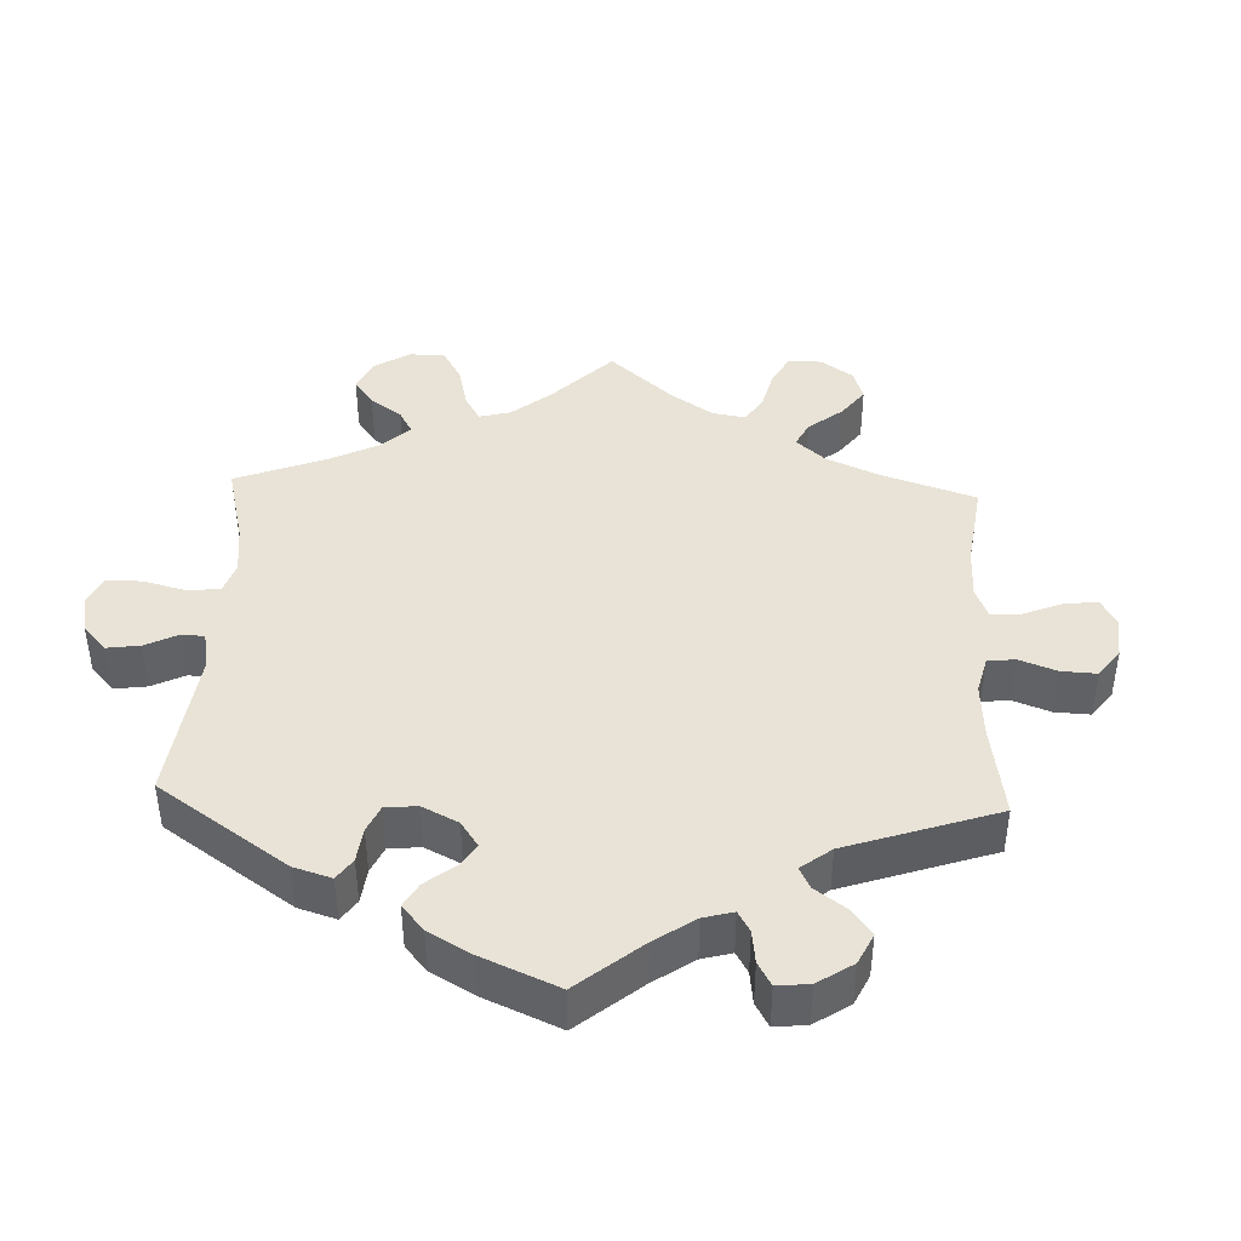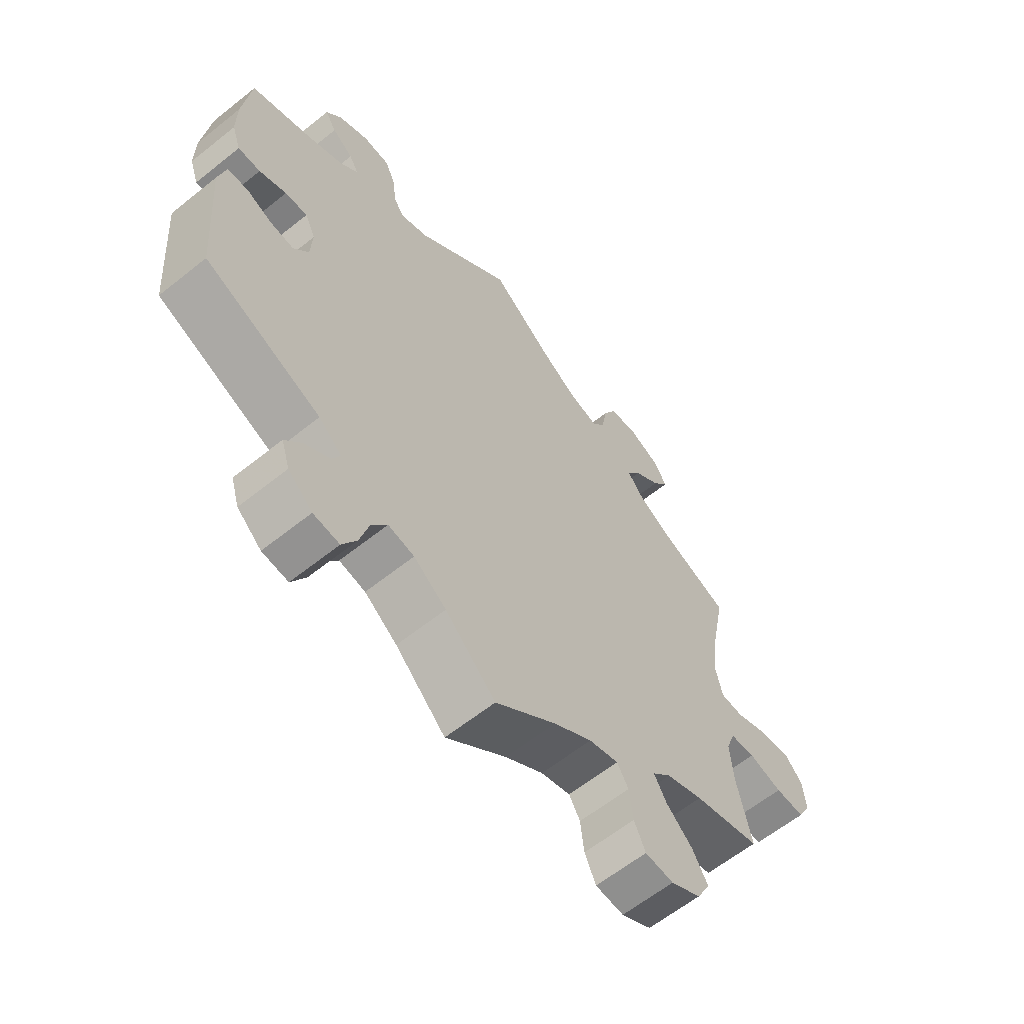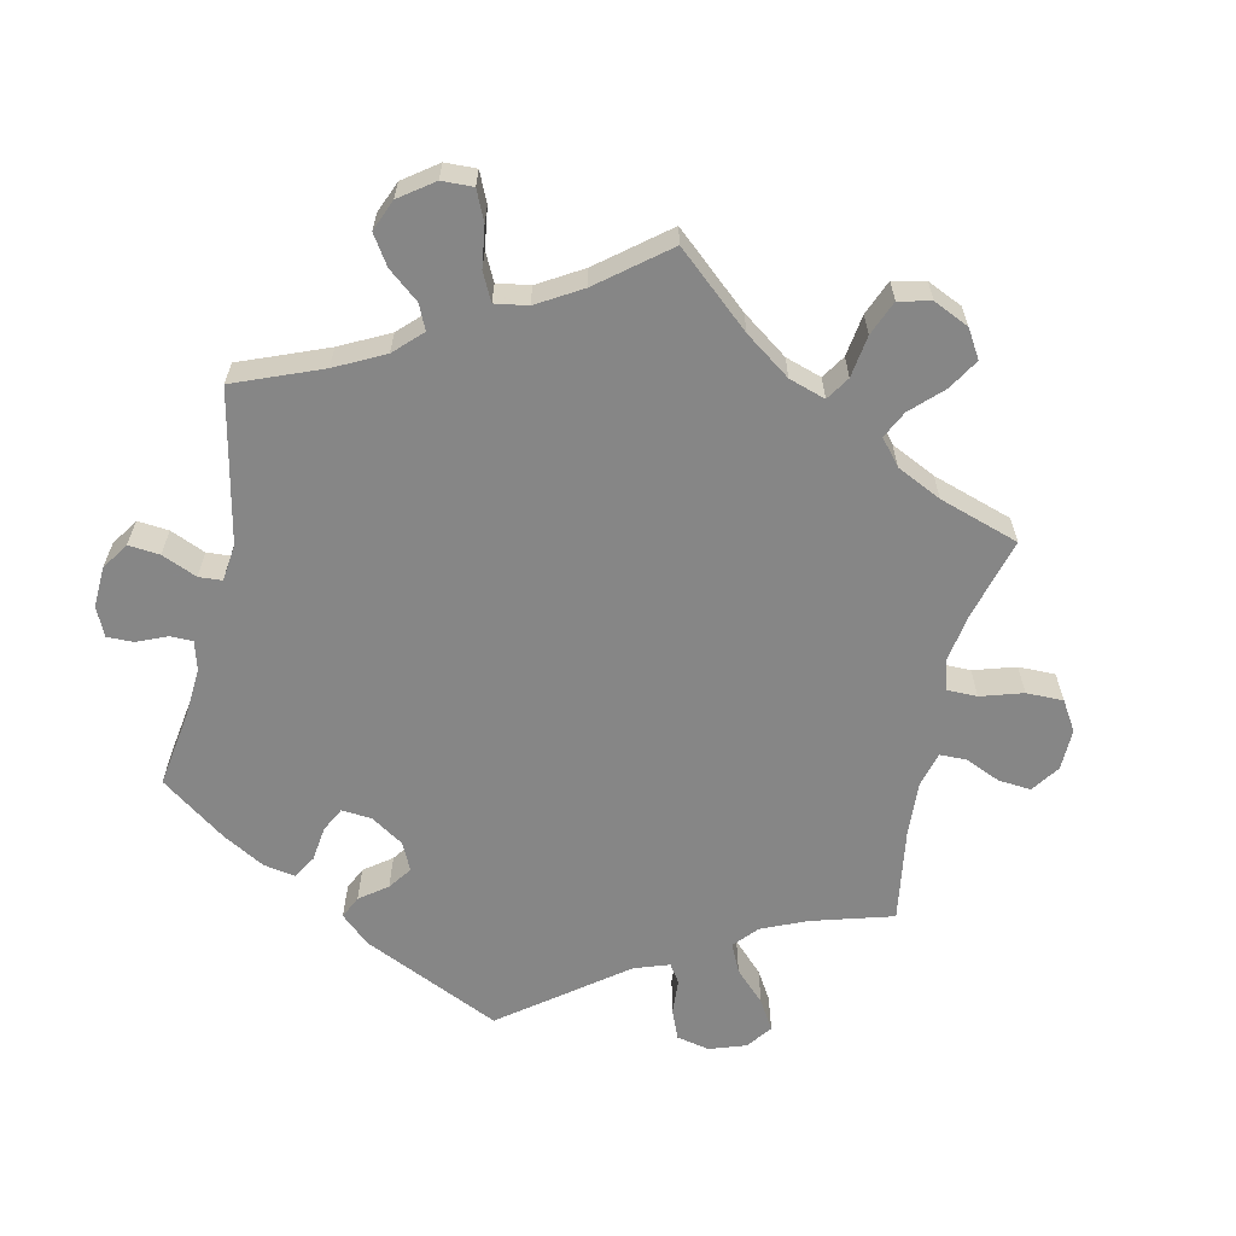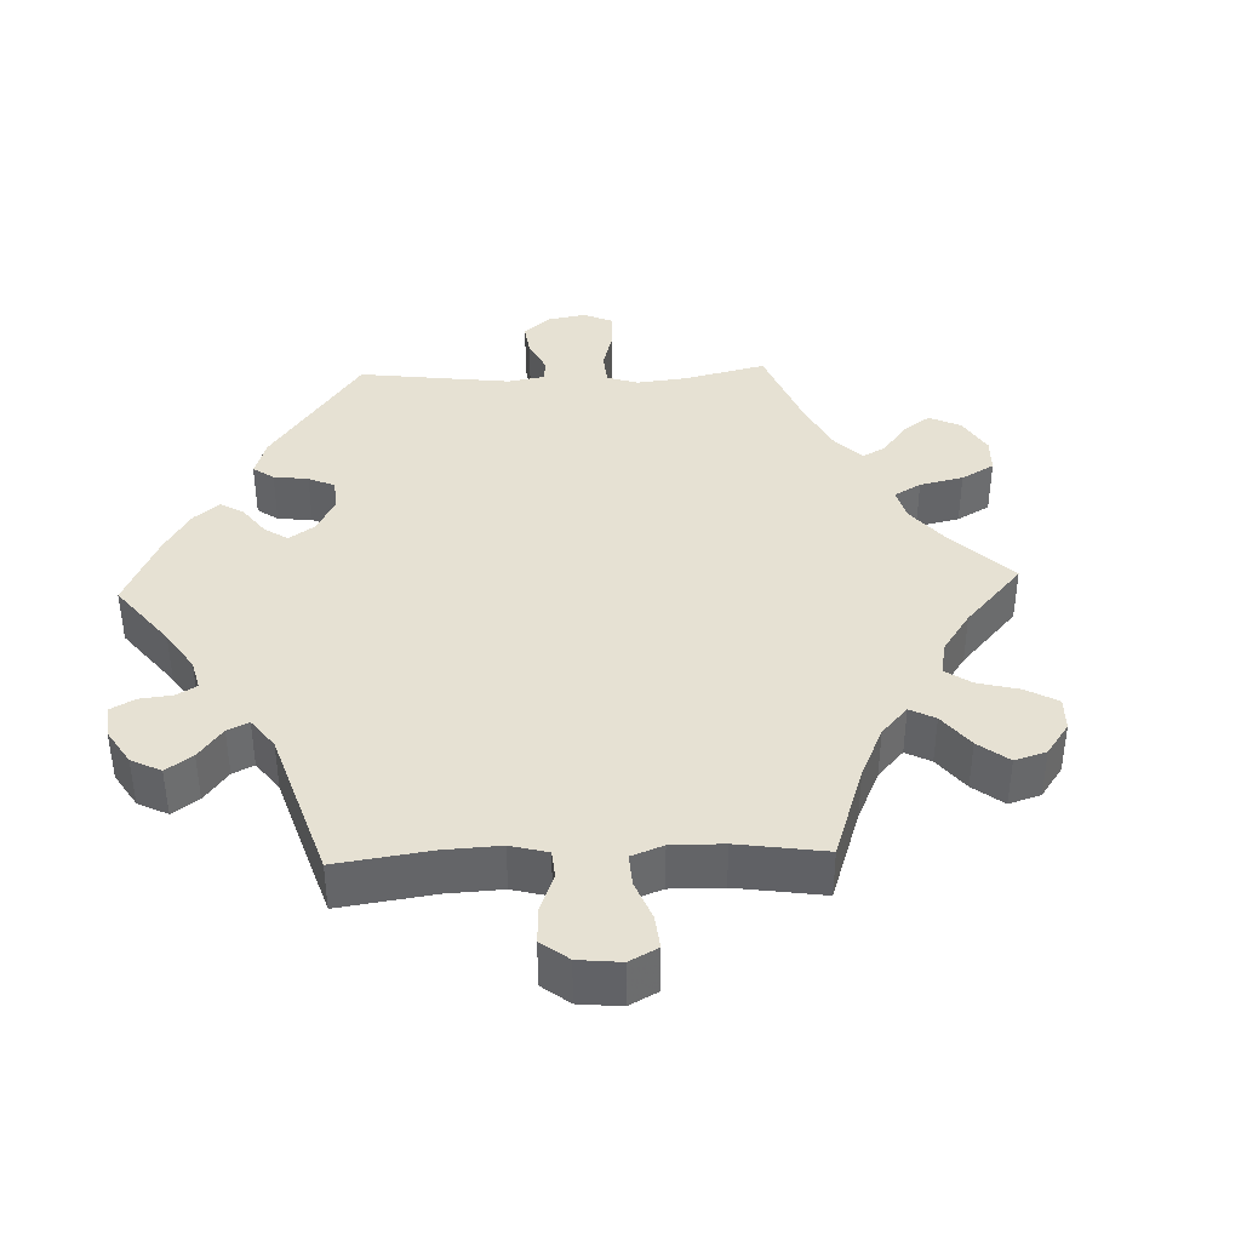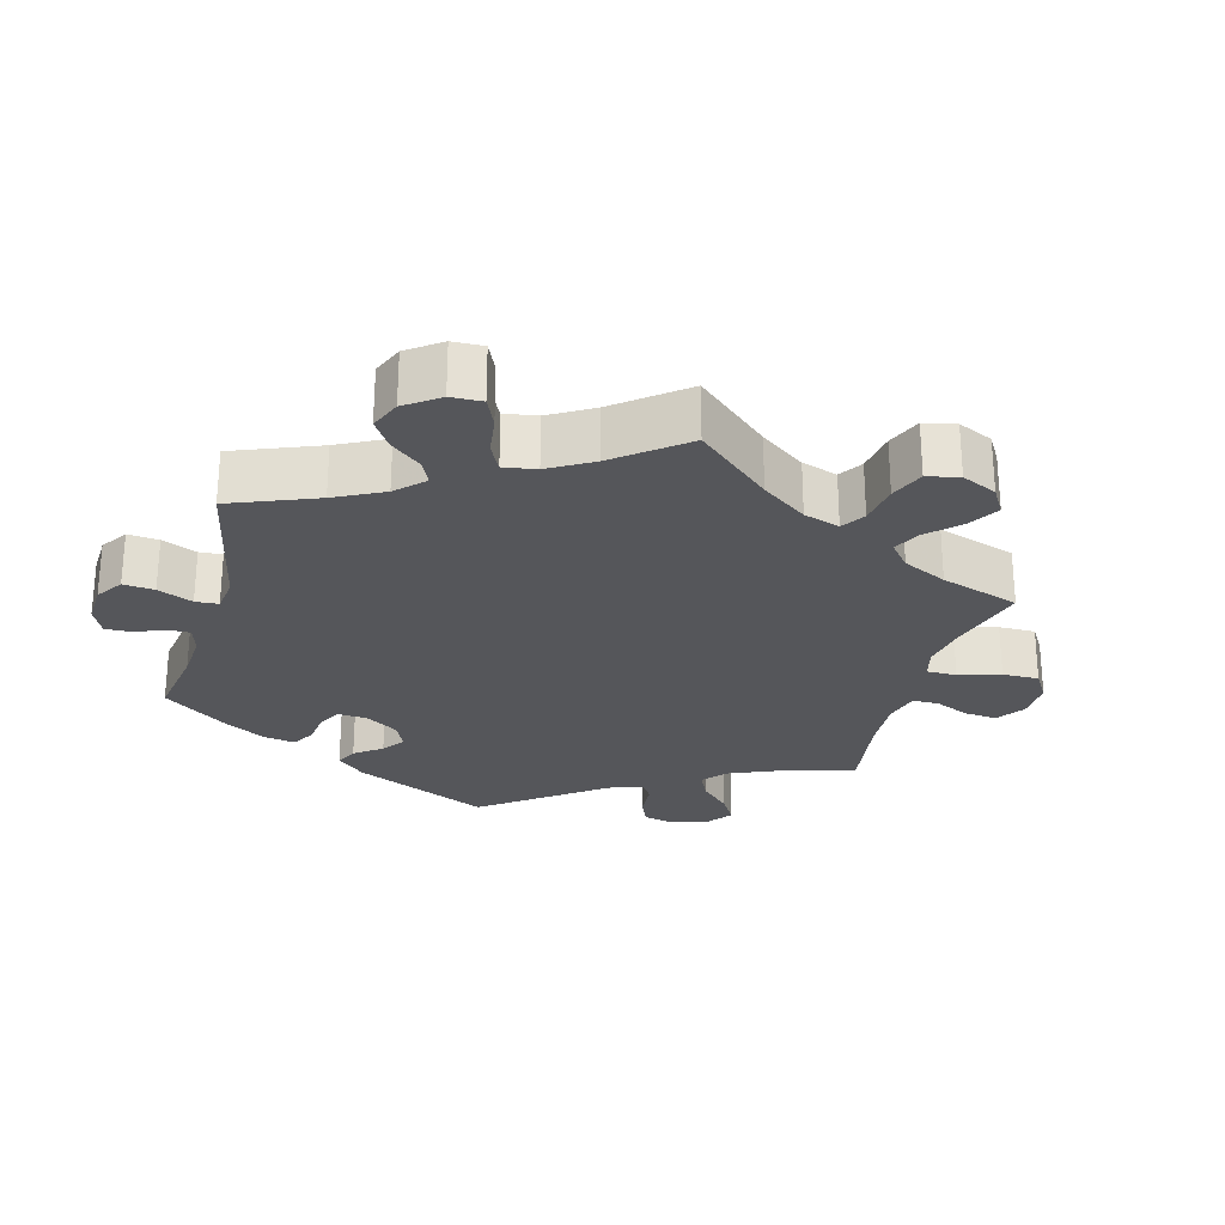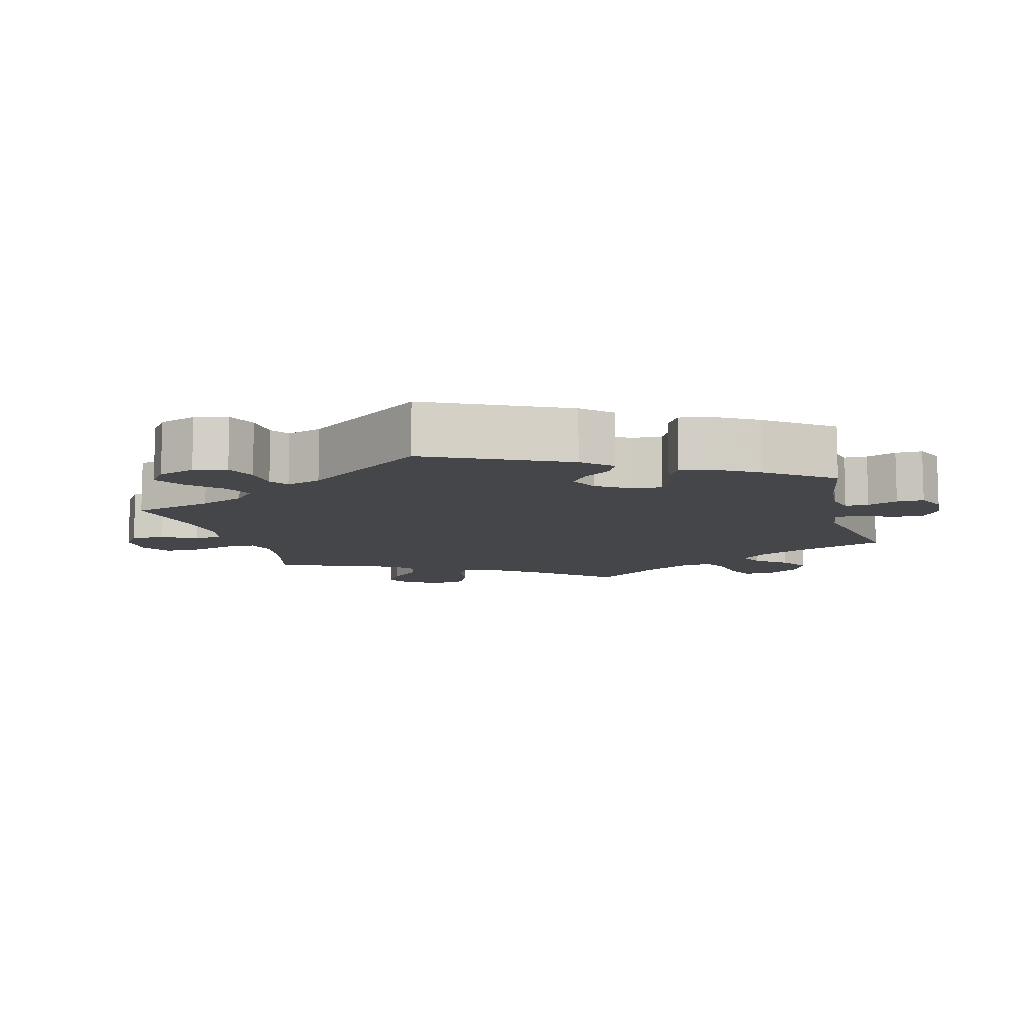
<metadata>
{"format":"obj","ext":"obj","renderer":"f3d","projection":"perspective","resolution":1024,"background":"white","views":[{"elev":41.8,"azim":-57.7,"up":"+Y"},{"elev":-62.0,"azim":-50.9,"up":"+Z"},{"elev":-62.2,"azim":47.7,"up":"+Y"},{"elev":38.9,"azim":27.8,"up":"+Y"},{"elev":-25.8,"azim":44.8,"up":"+Y"},{"elev":-9.6,"azim":-105.2,"up":"+Y"}]}
</metadata>
<code>
v 0.474 0.07 0.155
v 0.466 0.07 0.077
v 0.477 0.07 0.025
v 0.516 0.07 0.023
v 0.571 0.07 0.045
v 0.623 0.07 0.052
v 0.654 0.07 0.018
v 0.659 0.07 -0.036
v 0.637 0.07 -0.076
v 0.587 0.07 -0.075
v 0.53 0.07 -0.059
v 0.488 0.07 -0.062
v 0.472 0.07 -0.105
v 0.477 0.07 -0.174
v 0.501 0.07 -0.289
v 0.387 0.07 -0.319
v 0.324 0.07 -0.343
v 0.292 0.07 -0.375
v 0.313 0.07 -0.412
v 0.358 0.07 -0.454
v 0.384 0.07 -0.499
v 0.361 0.07 -0.542
v 0.31 0.07 -0.57
v 0.262 0.07 -0.566
v 0.243 0.07 -0.524
v 0.237 0.07 -0.47
v 0.218 0.07 -0.438
v 0.168 0.07 -0.452
v 0.103 0.07 -0.495
v 0 0.07 -0.578
v -0.085 0.07 -0.496
v -0.14 0.07 -0.455
v -0.184 0.07 -0.446
v -0.21 0.07 -0.483
v -0.226 0.07 -0.541
v -0.25 0.07 -0.584
v -0.294 0.07 -0.579
v -0.335 0.07 -0.543
v -0.349 0.07 -0.498
v -0.321 0.07 -0.462
v -0.279 0.07 -0.434
v -0.265 0.07 -0.406
v -0.304 0.07 -0.372
v -0.5 0.07 -0.289
v -0.517 0.07 -0.075
v -0.505 0.07 -0.022
v -0.47 0.07 -0.019
v -0.426 0.07 -0.038
v -0.386 0.07 -0.042
v -0.361 0.07 -0.006
v -0.358 0.07 0.049
v -0.376 0.07 0.087
v -0.414 0.07 0.085
v -0.46 0.07 0.066
v -0.498 0.07 0.066
v -0.513 0.07 0.109
v -0.513 0.07 0.176
v -0.5 0.07 0.289
v -0.395 0.07 0.329
v -0.335 0.07 0.358
v -0.305 0.07 0.388
v -0.321 0.07 0.416
v -0.357 0.07 0.443
v -0.376 0.07 0.475
v -0.35 0.07 0.511
v -0.299 0.07 0.537
v -0.253 0.07 0.534
v -0.235 0.07 0.494
v -0.229 0.07 0.441
v -0.211 0.07 0.414
v -0.163 0.07 0.434
v 0 0.07 0.578
v 0.102 0.07 0.497
v 0.166 0.07 0.455
v 0.217 0.07 0.441
v 0.239 0.07 0.472
v 0.248 0.07 0.526
v 0.27 0.07 0.569
v 0.317 0.07 0.575
v 0.37 0.07 0.551
v 0.393 0.07 0.514
v 0.366 0.07 0.477
v 0.321 0.07 0.442
v 0.297 0.07 0.406
v 0.326 0.07 0.37
v 0.388 0.07 0.335
v 0.501 0.07 0.29
v 0.474 0 0.155
v 0.466 0 0.077
v 0.477 0 0.025
v 0.516 0 0.023
v 0.571 0 0.045
v 0.623 0 0.052
v 0.654 0 0.018
v 0.659 0 -0.036
v 0.637 0 -0.076
v 0.587 0 -0.075
v 0.53 0 -0.059
v 0.488 0 -0.062
v 0.472 0 -0.105
v 0.477 0 -0.174
v 0.501 0 -0.289
v 0.387 0 -0.319
v 0.324 0 -0.343
v 0.292 0 -0.375
v 0.313 0 -0.412
v 0.358 0 -0.454
v 0.384 0 -0.499
v 0.361 0 -0.542
v 0.31 0 -0.57
v 0.262 0 -0.566
v 0.243 0 -0.524
v 0.237 0 -0.47
v 0.218 0 -0.438
v 0.168 0 -0.452
v 0.103 0 -0.495
v 0 0 -0.578
v -0.085 0 -0.496
v -0.14 0 -0.455
v -0.184 0 -0.446
v -0.21 0 -0.483
v -0.226 0 -0.541
v -0.25 0 -0.584
v -0.294 0 -0.579
v -0.335 0 -0.543
v -0.349 0 -0.498
v -0.321 0 -0.462
v -0.279 0 -0.434
v -0.265 0 -0.406
v -0.304 0 -0.372
v -0.5 0 -0.289
v -0.517 0 -0.075
v -0.505 0 -0.022
v -0.47 0 -0.019
v -0.426 0 -0.038
v -0.386 0 -0.042
v -0.361 0 -0.006
v -0.358 0 0.049
v -0.376 0 0.087
v -0.414 0 0.085
v -0.46 0 0.066
v -0.498 0 0.066
v -0.513 0 0.109
v -0.513 0 0.176
v -0.5 0 0.289
v -0.395 0 0.329
v -0.335 0 0.358
v -0.305 0 0.388
v -0.321 0 0.416
v -0.357 0 0.443
v -0.376 0 0.475
v -0.35 0 0.511
v -0.299 0 0.537
v -0.253 0 0.534
v -0.235 0 0.494
v -0.229 0 0.441
v -0.211 0 0.414
v -0.163 0 0.434
v 0 0 0.578
v 0.102 0 0.497
v 0.166 0 0.455
v 0.217 0 0.441
v 0.239 0 0.472
v 0.248 0 0.526
v 0.27 0 0.569
v 0.317 0 0.575
v 0.37 0 0.551
v 0.393 0 0.514
v 0.366 0 0.477
v 0.321 0 0.442
v 0.297 0 0.406
v 0.326 0 0.37
v 0.388 0 0.335
v 0.501 0 0.29
f 86 87 1
f 85 86 1 2
f 84 85 2 3
f 80 81 82 83
f 80 83 84
f 79 80 84
f 76 77 78 79
f 75 76 79 84
f 74 75 84 3
f 71 72 73
f 70 71 73 74
f 66 67 68 69
f 66 69 70
f 65 66 70
f 62 63 64 65
f 61 62 65 70
f 60 61 70 74
f 56 57 58 59
f 53 54 55 56
f 52 53 56 59
f 51 52 59 60
f 45 46 47 48
f 43 44 45 48
f 42 43 48 49
f 38 39 40 41
f 36 37 38 41
f 34 35 36 41
f 33 34 41 42
f 32 33 42 49
f 29 30 31
f 28 29 31 32
f 27 28 32 49
f 23 24 25 26
f 23 26 27
f 22 23 27
f 19 20 21 22
f 18 19 22 27
f 17 18 27 49
f 14 15 16
f 13 14 16 17
f 12 13 17 49
f 8 9 10 11
f 4 5 6 7
f 4 7 8 11
f 51 60 74 3
f 11 12 49 50
f 11 50 51
f 3 4 11 51
f 88 174 173
f 89 88 173 172
f 90 89 172 171
f 170 169 168 167
f 171 170 167
f 171 167 166
f 166 165 164 163
f 171 166 163 162
f 90 171 162 161
f 160 159 158
f 161 160 158 157
f 156 155 154 153
f 157 156 153
f 157 153 152
f 152 151 150 149
f 157 152 149 148
f 161 157 148 147
f 146 145 144 143
f 143 142 141 140
f 146 143 140 139
f 147 146 139 138
f 135 134 133 132
f 135 132 131 130
f 136 135 130 129
f 128 127 126 125
f 128 125 124 123
f 128 123 122 121
f 129 128 121 120
f 136 129 120 119
f 118 117 116
f 119 118 116 115
f 136 119 115 114
f 113 112 111 110
f 114 113 110
f 114 110 109
f 109 108 107 106
f 114 109 106 105
f 136 114 105 104
f 103 102 101
f 104 103 101 100
f 136 104 100 99
f 98 97 96 95
f 94 93 92 91
f 98 95 94 91
f 90 161 147 138
f 137 136 99 98
f 138 137 98
f 138 98 91 90
f 1 88 89 2
f 2 89 90 3
f 3 90 91 4
f 4 91 92 5
f 5 92 93 6
f 6 93 94 7
f 7 94 95 8
f 8 95 96 9
f 9 96 97 10
f 10 97 98 11
f 11 98 99 12
f 12 99 100 13
f 13 100 101 14
f 14 101 102 15
f 15 102 103 16
f 16 103 104 17
f 17 104 105 18
f 18 105 106 19
f 19 106 107 20
f 20 107 108 21
f 21 108 109 22
f 22 109 110 23
f 23 110 111 24
f 24 111 112 25
f 25 112 113 26
f 26 113 114 27
f 27 114 115 28
f 28 115 116 29
f 29 116 117 30
f 30 117 118 31
f 31 118 119 32
f 32 119 120 33
f 33 120 121 34
f 34 121 122 35
f 35 122 123 36
f 36 123 124 37
f 37 124 125 38
f 38 125 126 39
f 39 126 127 40
f 40 127 128 41
f 41 128 129 42
f 42 129 130 43
f 43 130 131 44
f 44 131 132 45
f 45 132 133 46
f 46 133 134 47
f 47 134 135 48
f 48 135 136 49
f 49 136 137 50
f 50 137 138 51
f 51 138 139 52
f 52 139 140 53
f 53 140 141 54
f 54 141 142 55
f 55 142 143 56
f 56 143 144 57
f 57 144 145 58
f 58 145 146 59
f 59 146 147 60
f 60 147 148 61
f 61 148 149 62
f 62 149 150 63
f 63 150 151 64
f 64 151 152 65
f 65 152 153 66
f 66 153 154 67
f 67 154 155 68
f 68 155 156 69
f 69 156 157 70
f 70 157 158 71
f 71 158 159 72
f 72 159 160 73
f 73 160 161 74
f 74 161 162 75
f 75 162 163 76
f 76 163 164 77
f 77 164 165 78
f 78 165 166 79
f 79 166 167 80
f 80 167 168 81
f 81 168 169 82
f 82 169 170 83
f 83 170 171 84
f 84 171 172 85
f 85 172 173 86
f 86 173 174 87
f 87 174 88 1

</code>
